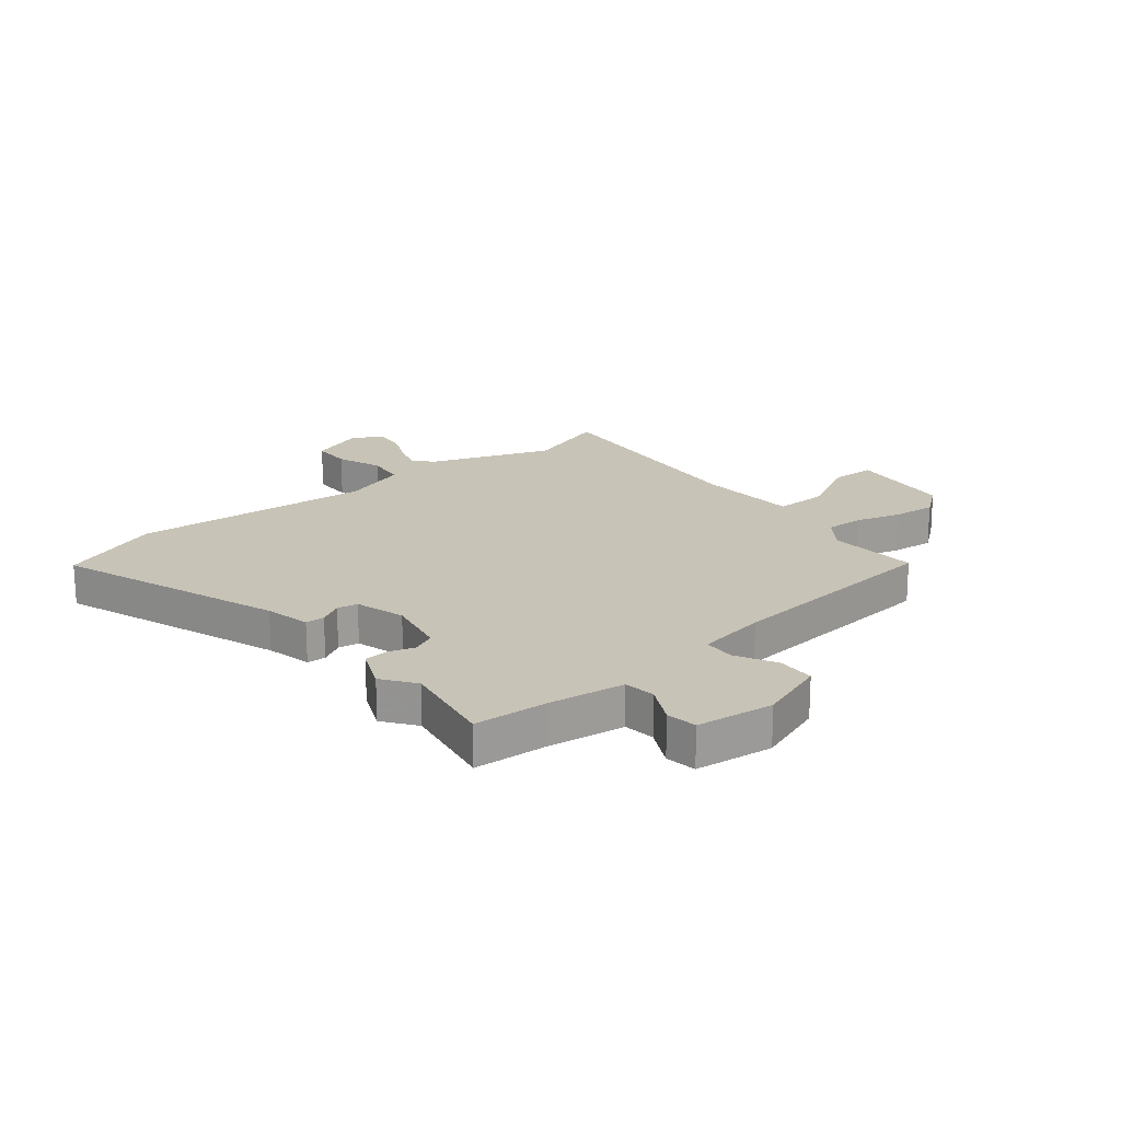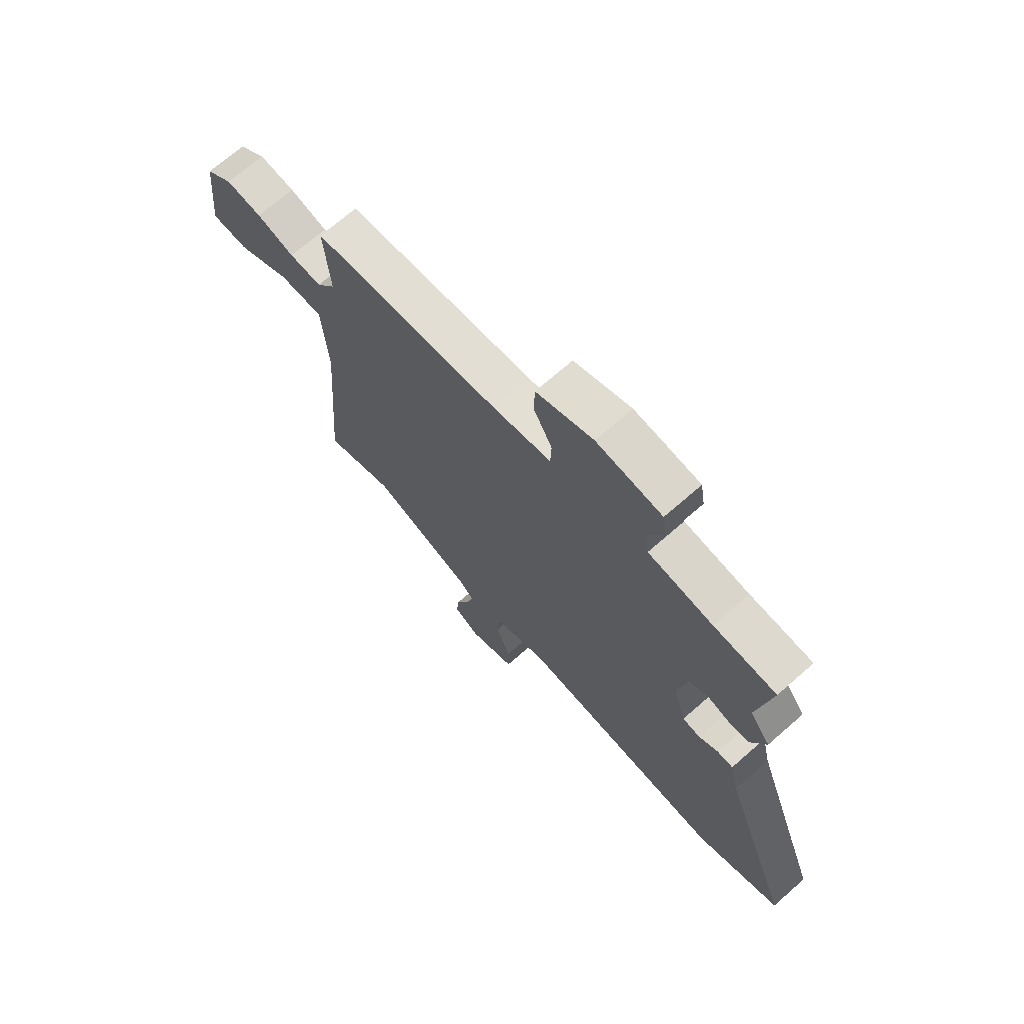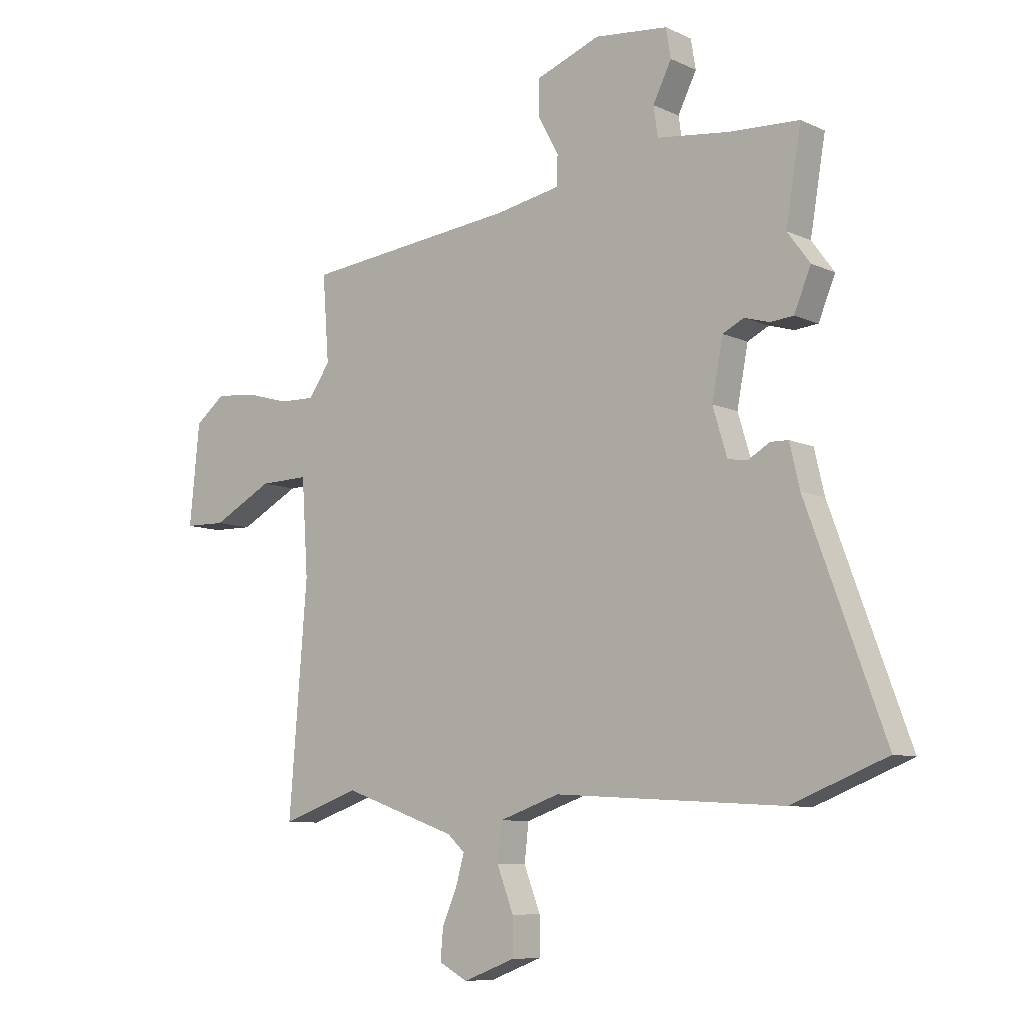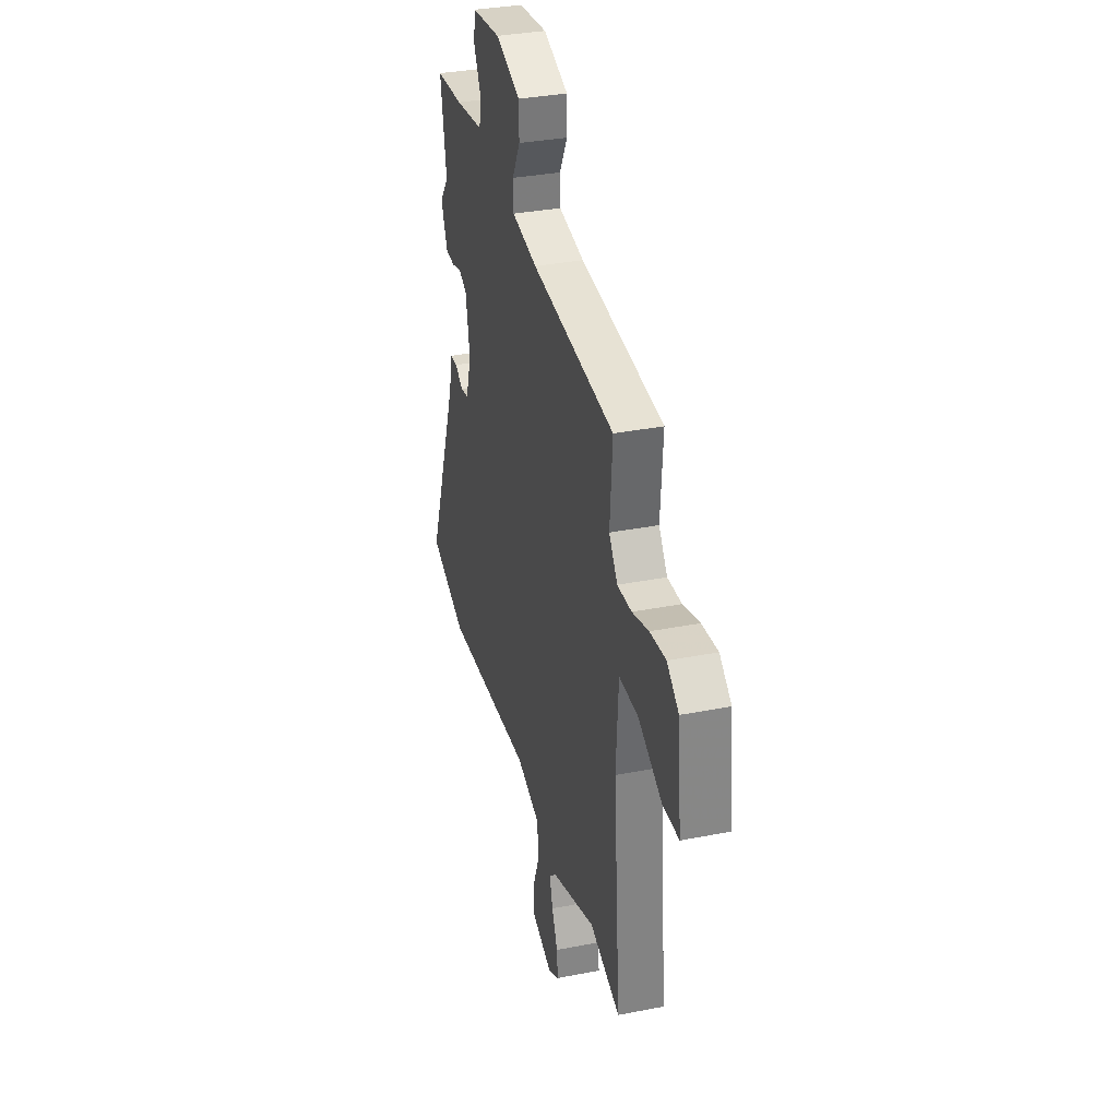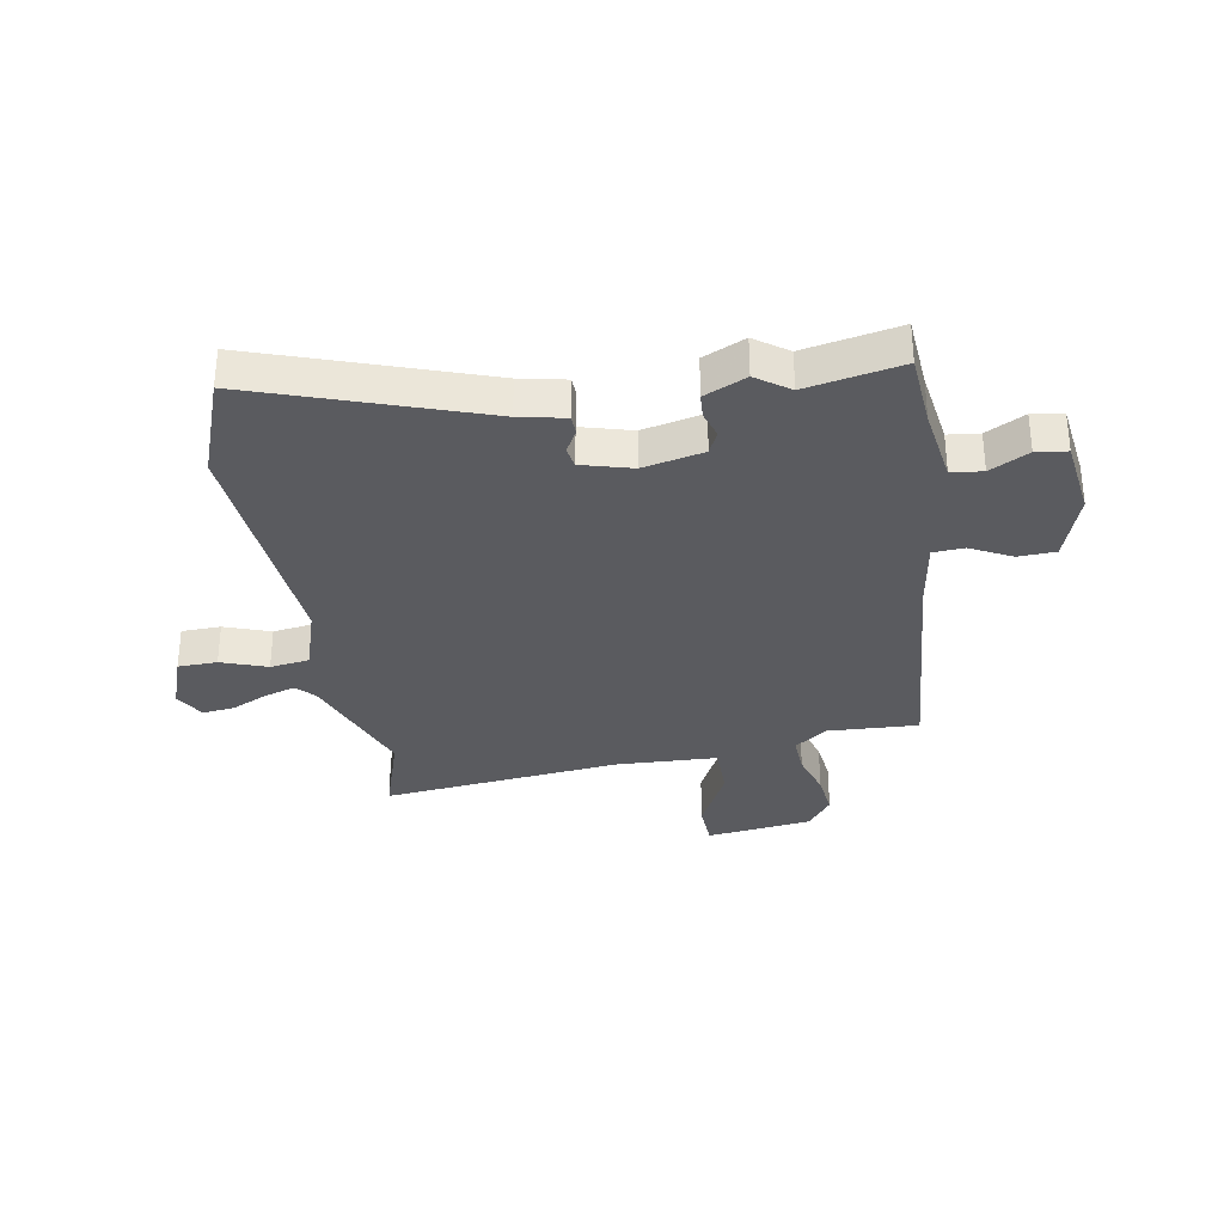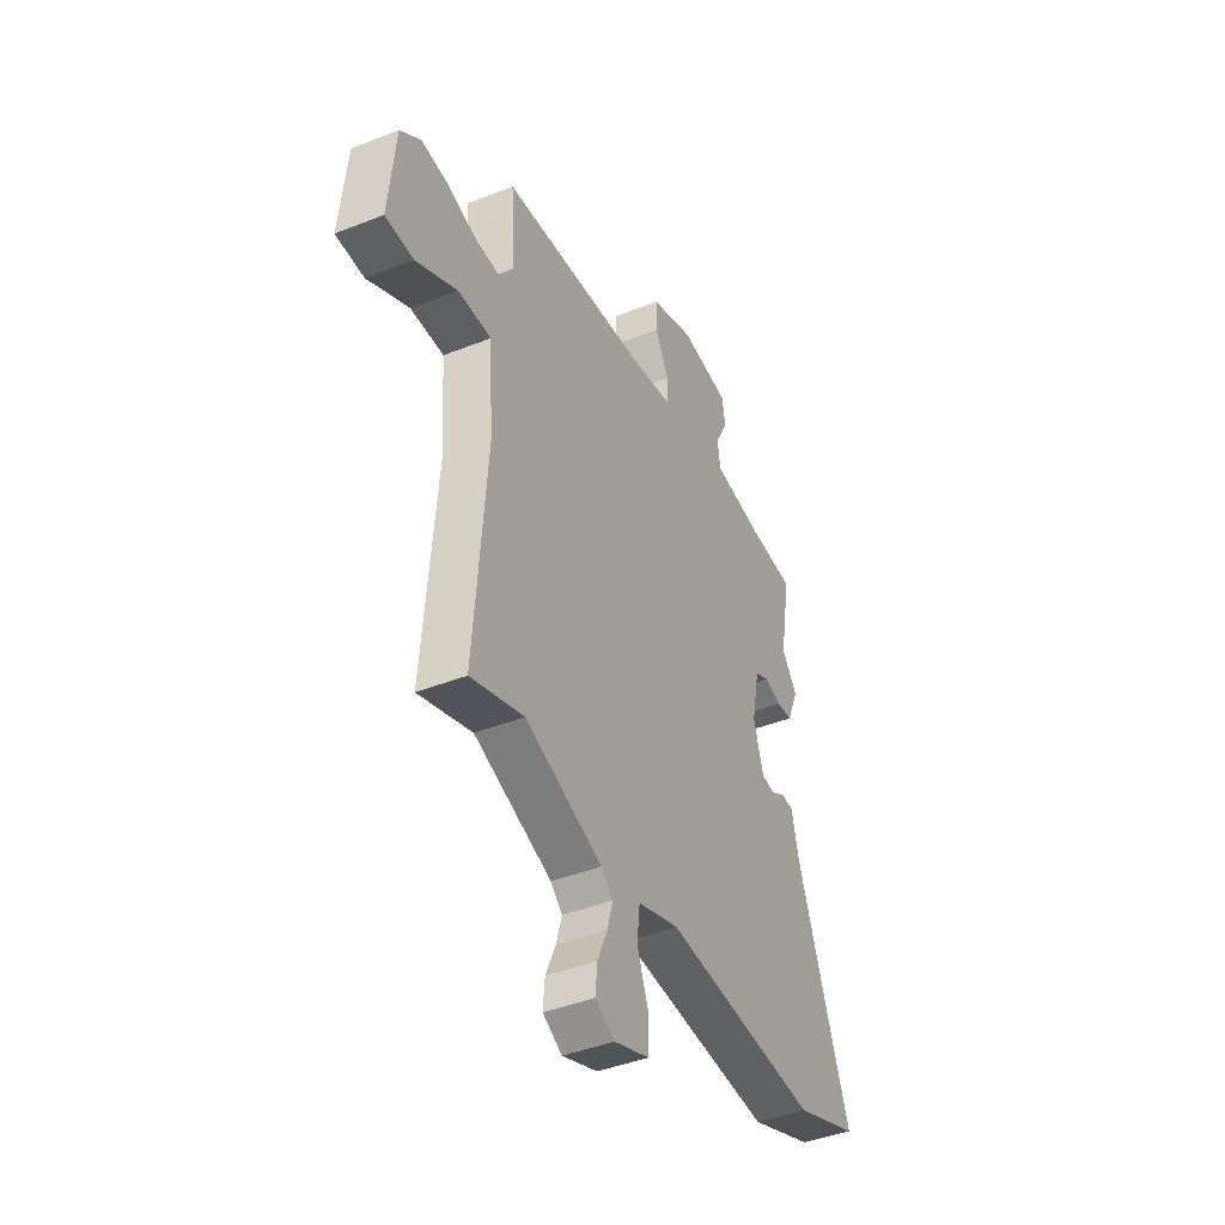
<metadata>
{"format":"obj","ext":"obj","renderer":"f3d","projection":"perspective","resolution":1024,"background":"white","views":[{"elev":19.7,"azim":-38.5,"up":"+Y"},{"elev":69.8,"azim":-131.3,"up":"+Z"},{"elev":-8.6,"azim":-141.0,"up":"+Z"},{"elev":33.6,"azim":75.0,"up":"+Z"},{"elev":-32.9,"azim":-78.8,"up":"+Y"},{"elev":-42.6,"azim":115.2,"up":"+Z"}]}
</metadata>
<code>
v -0.476 0.07 0.36
v -0.505 0.07 0.531
v -0.373 0.07 0.538
v -0.236 0.07 0.555
v -0.228 0.07 0.611
v -0.263 0.07 0.681
v -0.254 0.07 0.736
v -0.115 0.07 0.751
v 0.006 0.07 0.706
v 0.007 0.07 0.639
v -0.032 0.07 0.567
v -0.03 0.07 0.511
v 0.094 0.07 0.488
v 0.497 0.07 0.445
v 0.485 0.07 0.283
v 0.526 0.07 0.225
v 0.595 0.07 0.227
v 0.675 0.07 0.25
v 0.752 0.07 0.257
v 0.809 0.07 0.212
v 0.828 0.07 0.023
v 0.75 0.07 0.021
v 0.635 0.07 0.082
v 0.542 0.07 0.084
v 0.53 0.07 -0.096
v 0.564 0.07 -0.522
v 0.416 0.07 -0.471
v 0.2 0.07 -0.548
v 0.167 0.07 -0.578
v 0.183 0.07 -0.634
v 0.211 0.07 -0.699
v 0.216 0.07 -0.756
v 0.162 0.07 -0.785
v 0.064 0.07 -0.748
v 0.064 0.07 -0.678
v 0.095 0.07 -0.597
v 0.087 0.07 -0.527
v -0.028 0.07 -0.488
v -0.461 0.07 -0.515
v -0.641 0.07 -0.445
v -0.493 0.07 -0.046
v -0.474 0.07 0.035
v -0.44 0.07 0.036
v -0.399 0.07 0.012
v -0.362 0.07 0.018
v -0.335 0.07 0.107
v -0.356 0.07 0.216
v -0.396 0.07 0.236
v -0.443 0.07 0.222
v -0.487 0.07 0.226
v -0.519 0.07 0.302
v -0.476 0 0.36
v -0.505 0 0.531
v -0.373 0 0.538
v -0.236 0 0.555
v -0.228 0 0.611
v -0.263 0 0.681
v -0.254 0 0.736
v -0.115 0 0.751
v 0.006 0 0.706
v 0.007 0 0.639
v -0.032 0 0.567
v -0.03 0 0.511
v 0.094 0 0.488
v 0.497 0 0.445
v 0.485 0 0.283
v 0.526 0 0.225
v 0.595 0 0.227
v 0.675 0 0.25
v 0.752 0 0.257
v 0.809 0 0.212
v 0.828 0 0.023
v 0.75 0 0.021
v 0.635 0 0.082
v 0.542 0 0.084
v 0.53 0 -0.096
v 0.564 0 -0.522
v 0.416 0 -0.471
v 0.2 0 -0.548
v 0.167 0 -0.578
v 0.183 0 -0.634
v 0.211 0 -0.699
v 0.216 0 -0.756
v 0.162 0 -0.785
v 0.064 0 -0.748
v 0.064 0 -0.678
v 0.095 0 -0.597
v 0.087 0 -0.527
v -0.028 0 -0.488
v -0.461 0 -0.515
v -0.641 0 -0.445
v -0.493 0 -0.046
v -0.474 0 0.035
v -0.44 0 0.036
v -0.399 0 0.012
v -0.362 0 0.018
v -0.335 0 0.107
v -0.356 0 0.216
v -0.396 0 0.236
v -0.443 0 0.222
v -0.487 0 0.226
v -0.519 0 0.302
f 48 49 50 51
f 47 48 51 1
f 41 42 43 44
f 41 44 45
f 38 39 40 41
f 37 38 41 45
f 33 34 35 36
f 33 36 37
f 30 31 32 33
f 29 30 33 37
f 28 29 37 45
f 25 26 27
f 24 25 27 28
f 20 21 22 23
f 20 23 24
f 17 18 19 20
f 16 17 20 24
f 15 16 24 28
f 13 14 15 28
f 8 9 10 11
f 8 11 12
f 5 6 7 8
f 4 5 8 12
f 3 4 12
f 47 1 2 3
f 46 47 3 12
f 28 45 46
f 12 13 28 46
f 102 101 100 99
f 52 102 99 98
f 95 94 93 92
f 96 95 92
f 92 91 90 89
f 96 92 89 88
f 87 86 85 84
f 88 87 84
f 84 83 82 81
f 88 84 81 80
f 96 88 80 79
f 78 77 76
f 79 78 76 75
f 74 73 72 71
f 75 74 71
f 71 70 69 68
f 75 71 68 67
f 79 75 67 66
f 79 66 65 64
f 62 61 60 59
f 63 62 59
f 59 58 57 56
f 63 59 56 55
f 63 55 54
f 54 53 52 98
f 63 54 98 97
f 97 96 79
f 97 79 64 63
f 1 52 53 2
f 2 53 54 3
f 3 54 55 4
f 4 55 56 5
f 5 56 57 6
f 6 57 58 7
f 7 58 59 8
f 8 59 60 9
f 9 60 61 10
f 10 61 62 11
f 11 62 63 12
f 12 63 64 13
f 13 64 65 14
f 14 65 66 15
f 15 66 67 16
f 16 67 68 17
f 17 68 69 18
f 18 69 70 19
f 19 70 71 20
f 20 71 72 21
f 21 72 73 22
f 22 73 74 23
f 23 74 75 24
f 24 75 76 25
f 25 76 77 26
f 26 77 78 27
f 27 78 79 28
f 28 79 80 29
f 29 80 81 30
f 30 81 82 31
f 31 82 83 32
f 32 83 84 33
f 33 84 85 34
f 34 85 86 35
f 35 86 87 36
f 36 87 88 37
f 37 88 89 38
f 38 89 90 39
f 39 90 91 40
f 40 91 92 41
f 41 92 93 42
f 42 93 94 43
f 43 94 95 44
f 44 95 96 45
f 45 96 97 46
f 46 97 98 47
f 47 98 99 48
f 48 99 100 49
f 49 100 101 50
f 50 101 102 51
f 51 102 52 1

</code>
